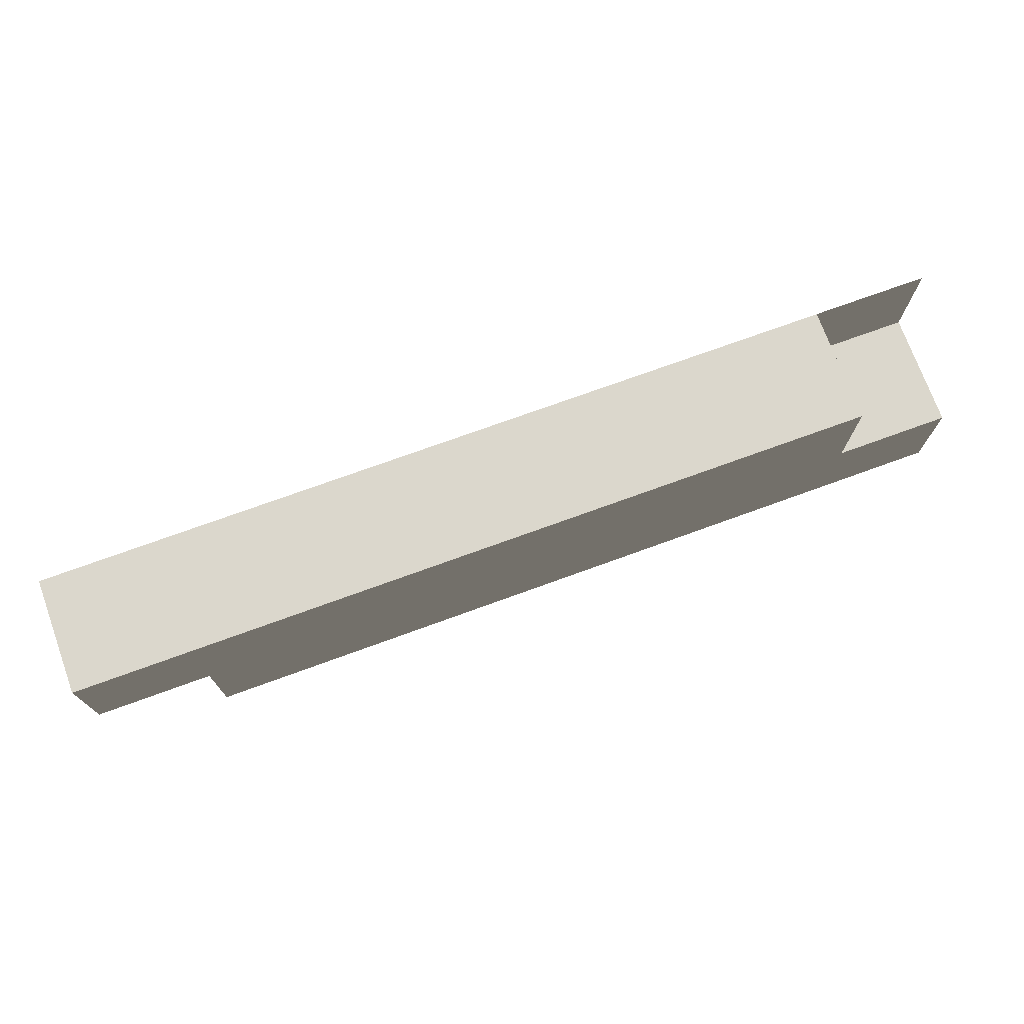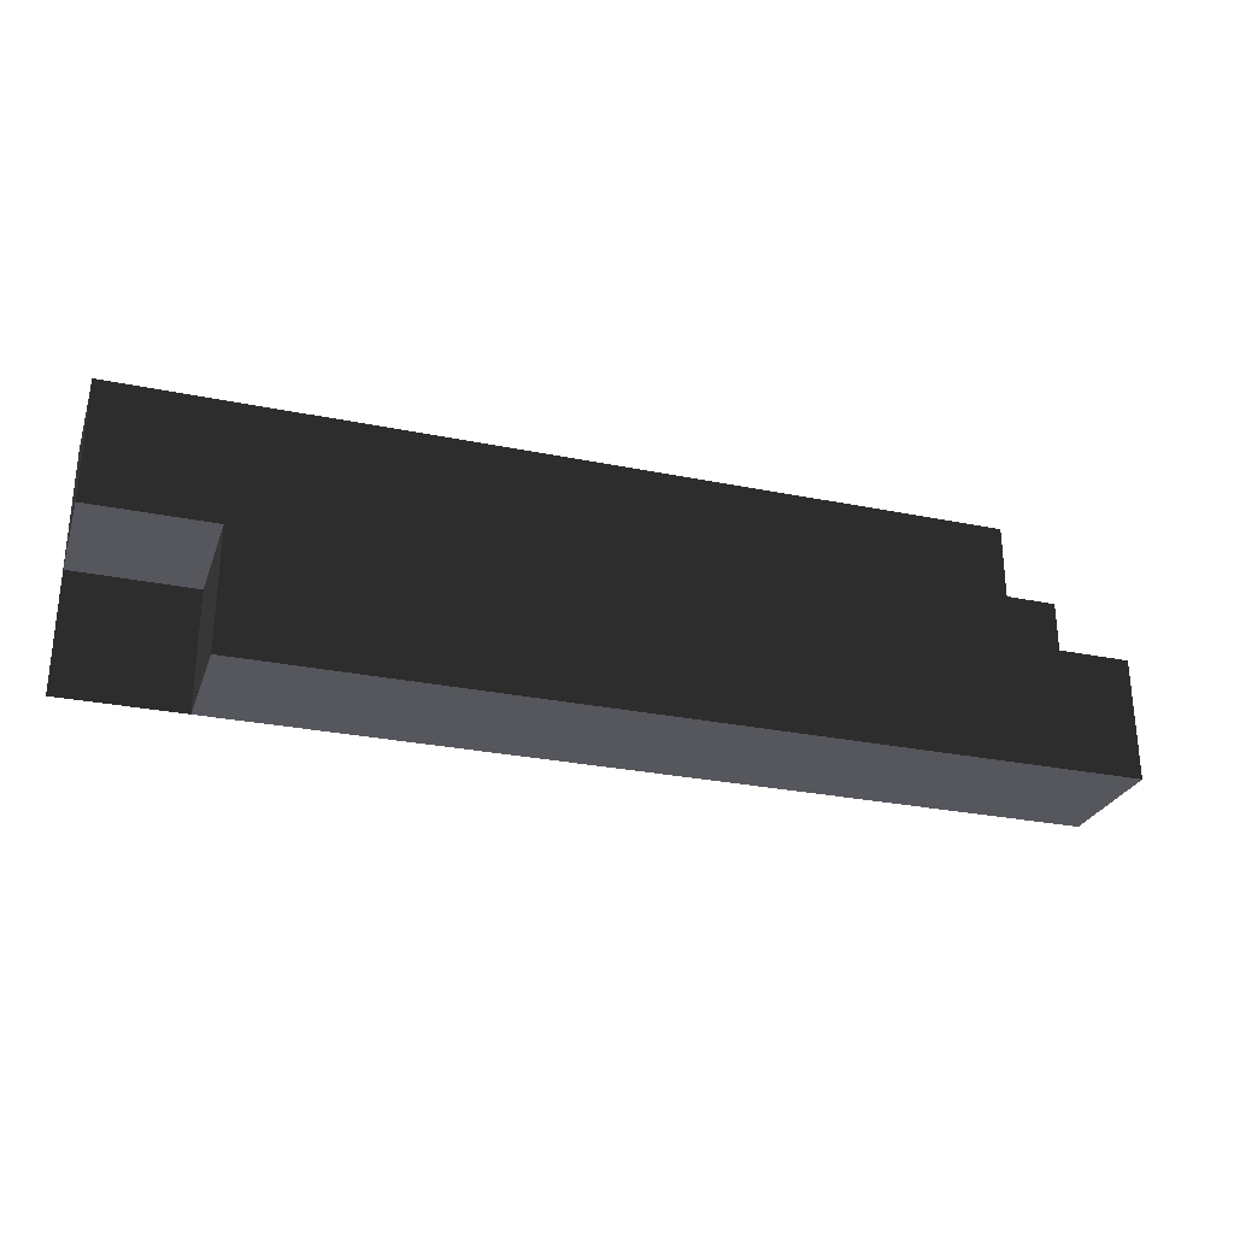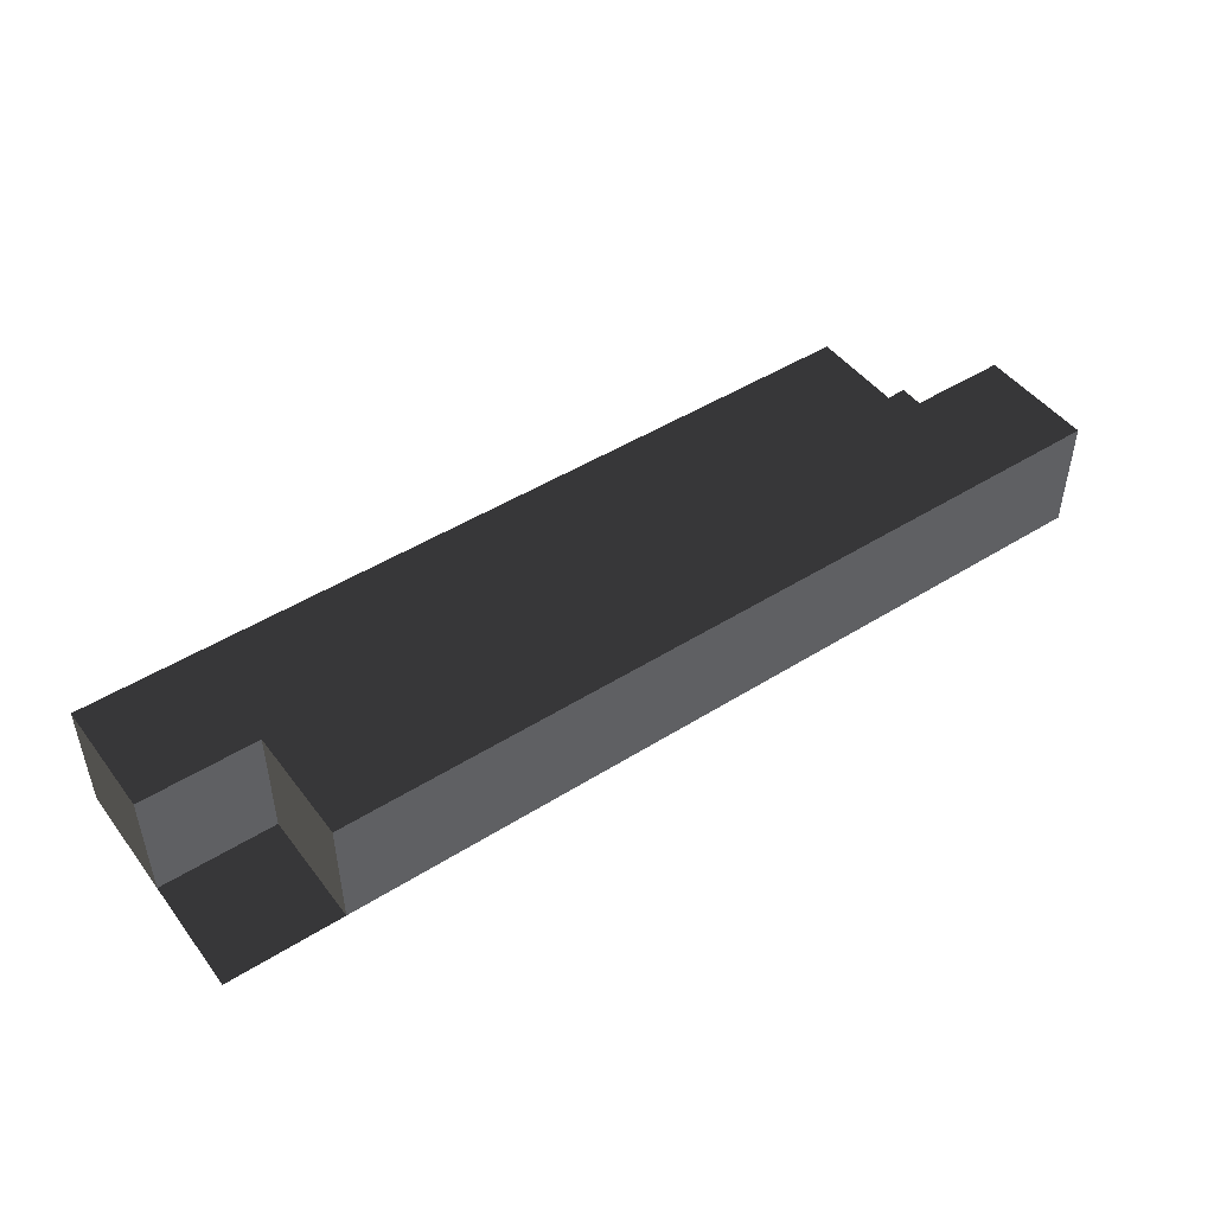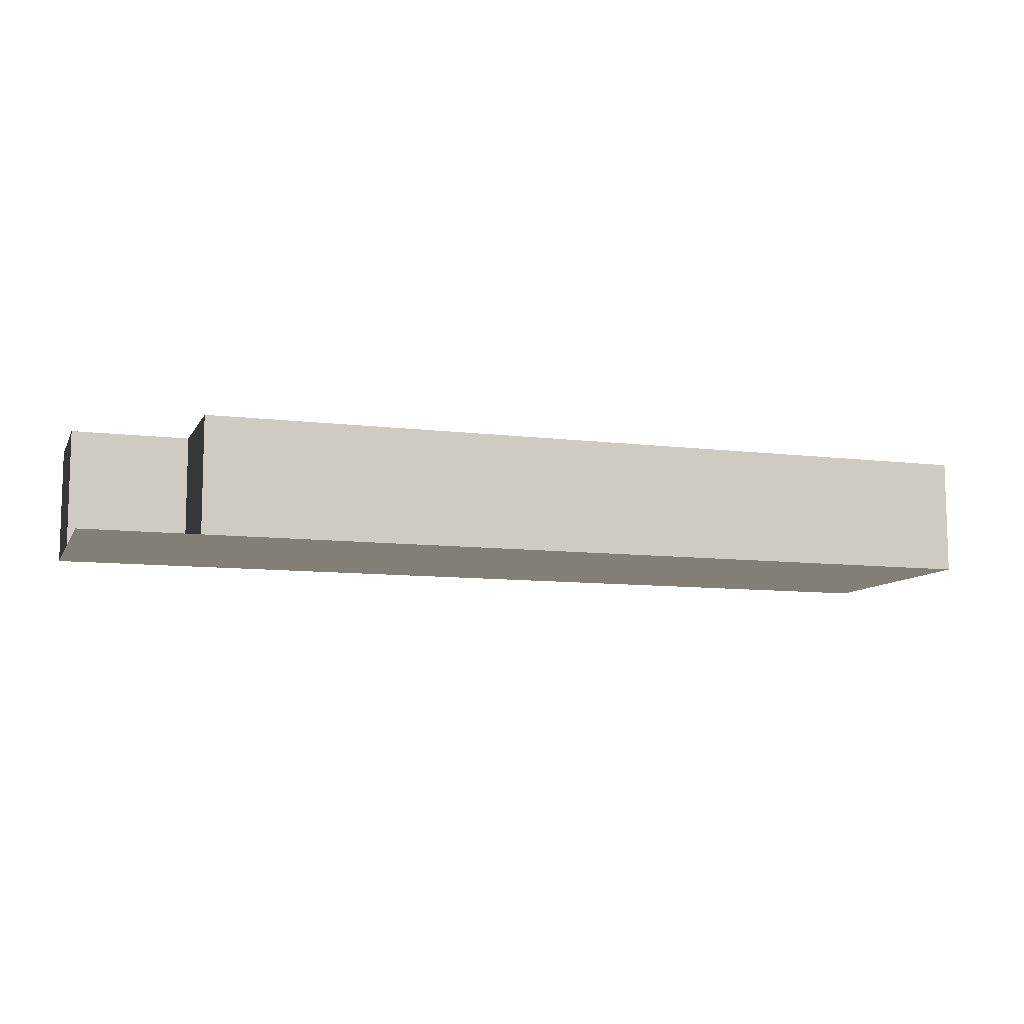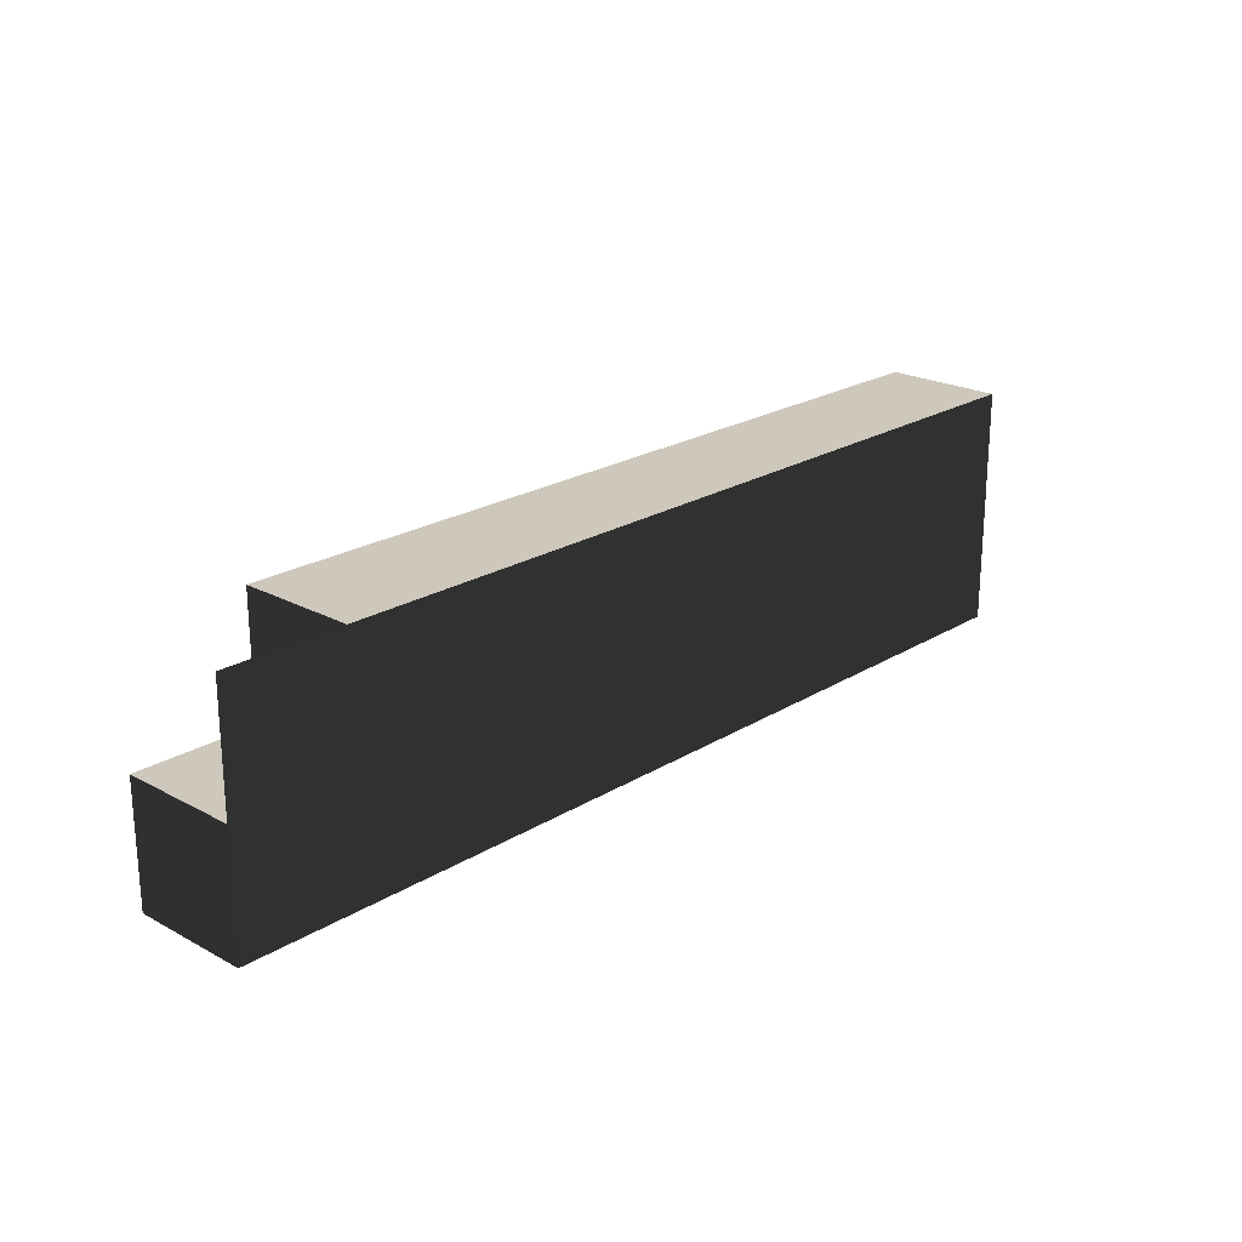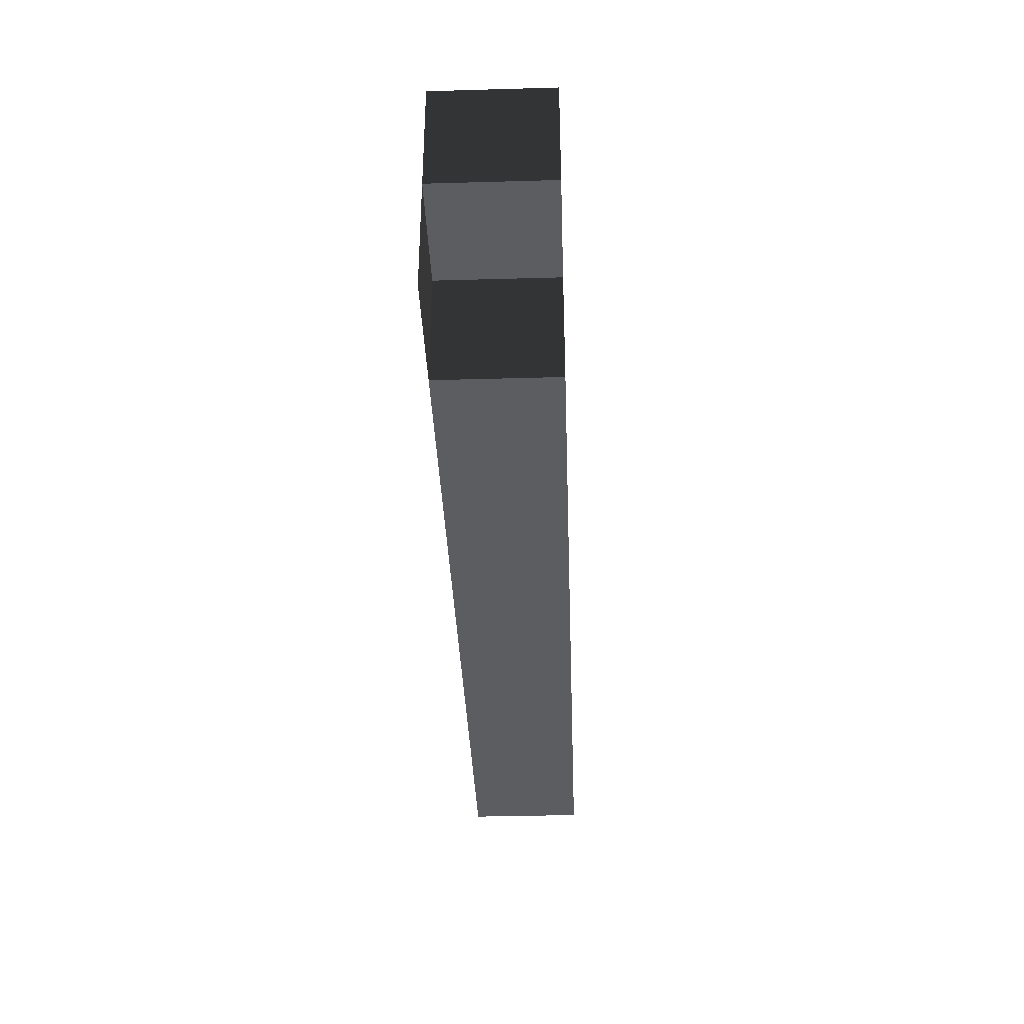
<metadata>
{"format":"obj","ext":"obj","renderer":"f3d","projection":"perspective","resolution":1024,"background":"white","views":[{"elev":73.4,"azim":160.0,"up":"+Z"},{"elev":-27.5,"azim":162.4,"up":"+Z"},{"elev":47.4,"azim":-35.3,"up":"+Y"},{"elev":-9.5,"azim":161.9,"up":"+Y"},{"elev":22.0,"azim":-46.9,"up":"+Z"},{"elev":-36.4,"azim":92.1,"up":"+Z"}]}
</metadata>
<code>
v 0 1 0
v 0 0 0
v 1 0 0
v 1 1 0
v 1 1 1
v 1 0 1
v 0 0 1
v 0 1 1
v 1 0 2
v 0 0 2
v 2 0 0
v 2 1 0
v 2 1 1
v 2 0 1
v 2 1 2
v 2 0 2
v 1 1 2
v 3 0 0
v 3 1 0
v 3 1 1
v 3 0 1
v 3 1 2
v 3 0 2
v 4 0 0
v 4 1 0
v 4 1 1
v 4 0 1
v 4 1 2
v 4 0 2
v 5 0 0
v 5 1 0
v 5 1 1
v 5 0 1
v 5 1 2
v 5 0 2
v 6 0 0
v 6 1 0
v 6 1 1
v 6 0 1
v 6 1 2
v 6 0 2
v 7 0 0
v 7 1 0
v 7 1 1
v 7 0 1
v 7 1 2
v 7 0 2
v 8 0 0
v 8 0 1
v 8 1 1
v 8 1 2
v 8 0 2
g Object(1,1)[length_1]
f 1 2 3 4
f 5 6 7 8
f 8 7 2 1
f 8 1 4 5
f 6 3 2 7
g Object(1,2)[length_0]
f 10 7 6 9
g Object(2,1)[length_1]
f 4 3 11 12
f 5 4 12 13
f 14 11 3 6
g Object(2,2)[length_1]
f 15 16 9 17
f 17 9 6 5
f 17 5 13 15
f 16 14 6 9
g Object(3,1)[length_1]
f 12 11 18 19
f 13 12 19 20
f 21 18 11 14
g Object(3,2)[length_1]
f 22 23 16 15
f 15 13 20 22
f 23 21 14 16
g Object(4,1)[length_1]
f 19 18 24 25
f 20 19 25 26
f 27 24 18 21
g Object(4,2)[length_1]
f 28 29 23 22
f 22 20 26 28
f 29 27 21 23
g Object(5,1)[length_1]
f 25 24 30 31
f 26 25 31 32
f 33 30 24 27
g Object(5,2)[length_1]
f 34 35 29 28
f 28 26 32 34
f 35 33 27 29
g Object(6,1)[length_1]
f 31 30 36 37
f 32 31 37 38
f 39 36 30 33
g Object(6,2)[length_1]
f 40 41 35 34
f 34 32 38 40
f 41 39 33 35
g Object(7,1)[length_1]
f 37 36 42 43
f 43 42 45 44
f 38 37 43 44
f 45 42 36 39
g Object(7,2)[length_1]
f 46 47 41 40
f 40 38 44 46
f 47 45 39 41
g Object(8,1)[length_0]
f 45 42 48 49
g Object(8,2)[length_1]
f 44 45 49 50
f 51 52 47 46
f 50 49 52 51
f 46 44 50 51
f 52 49 45 47

</code>
